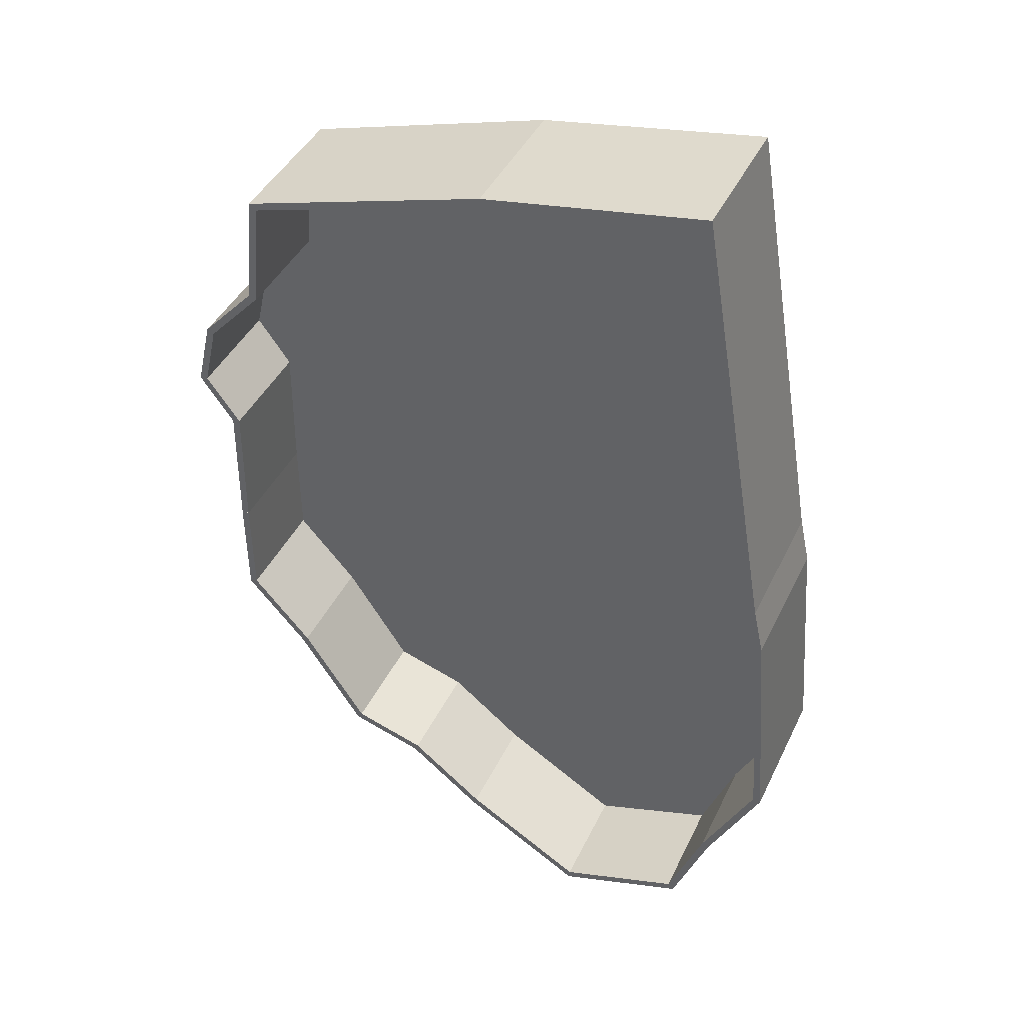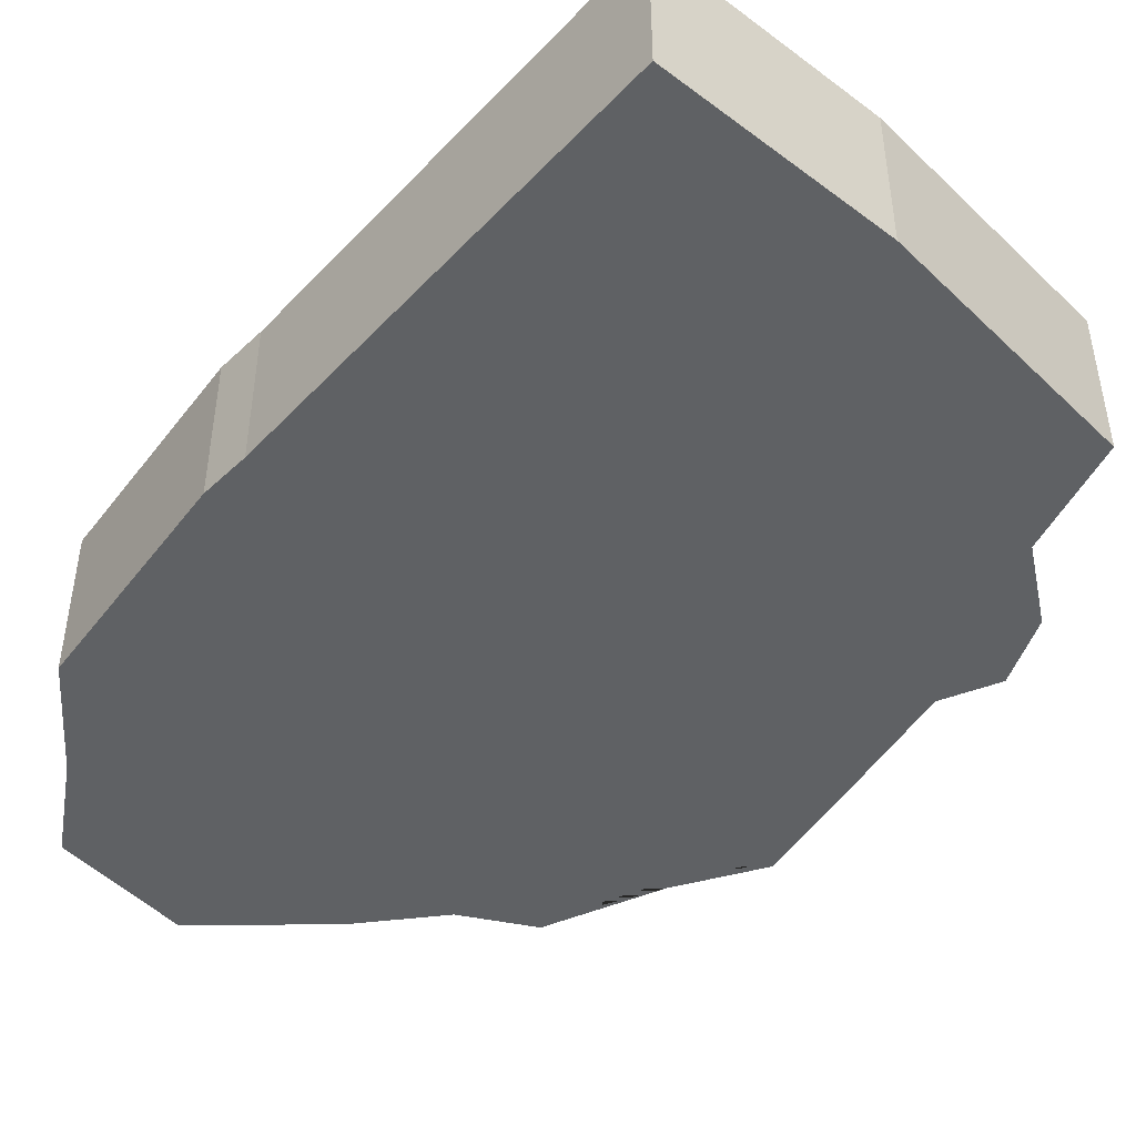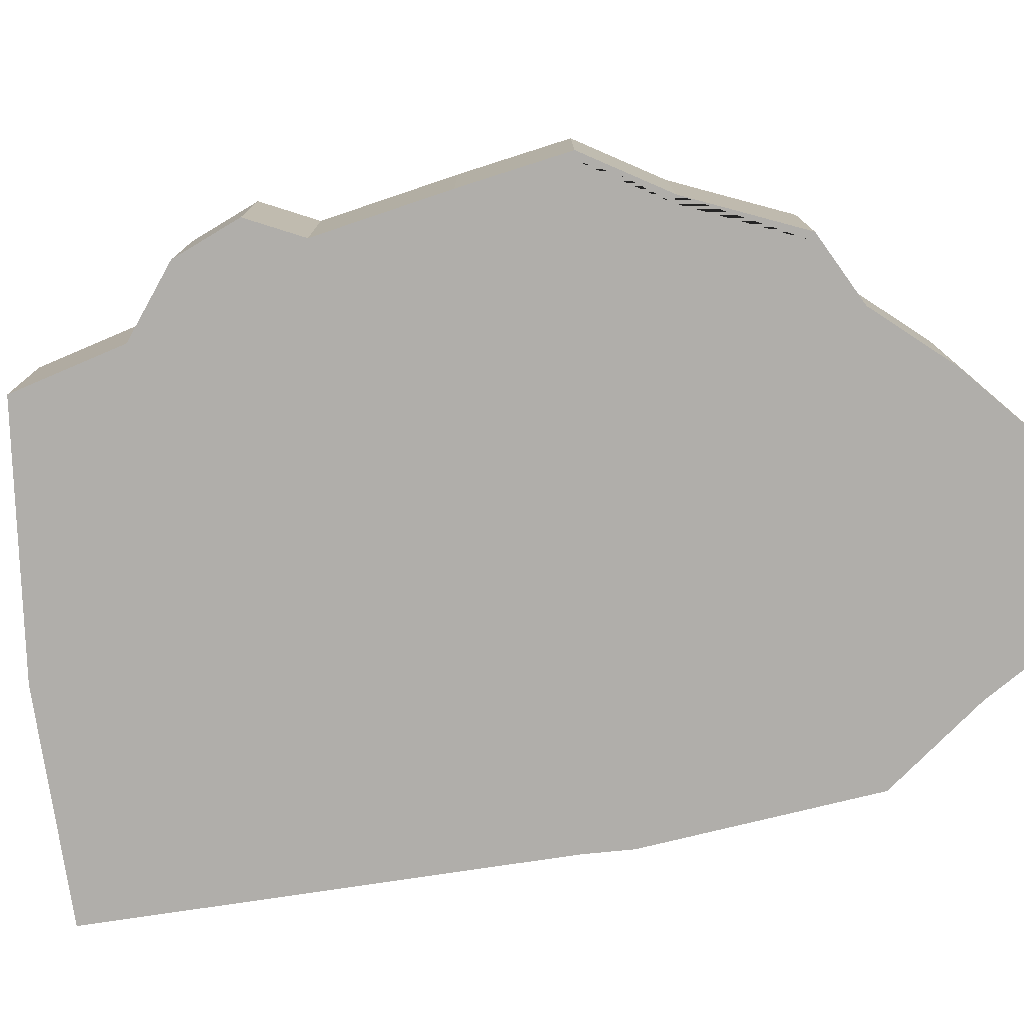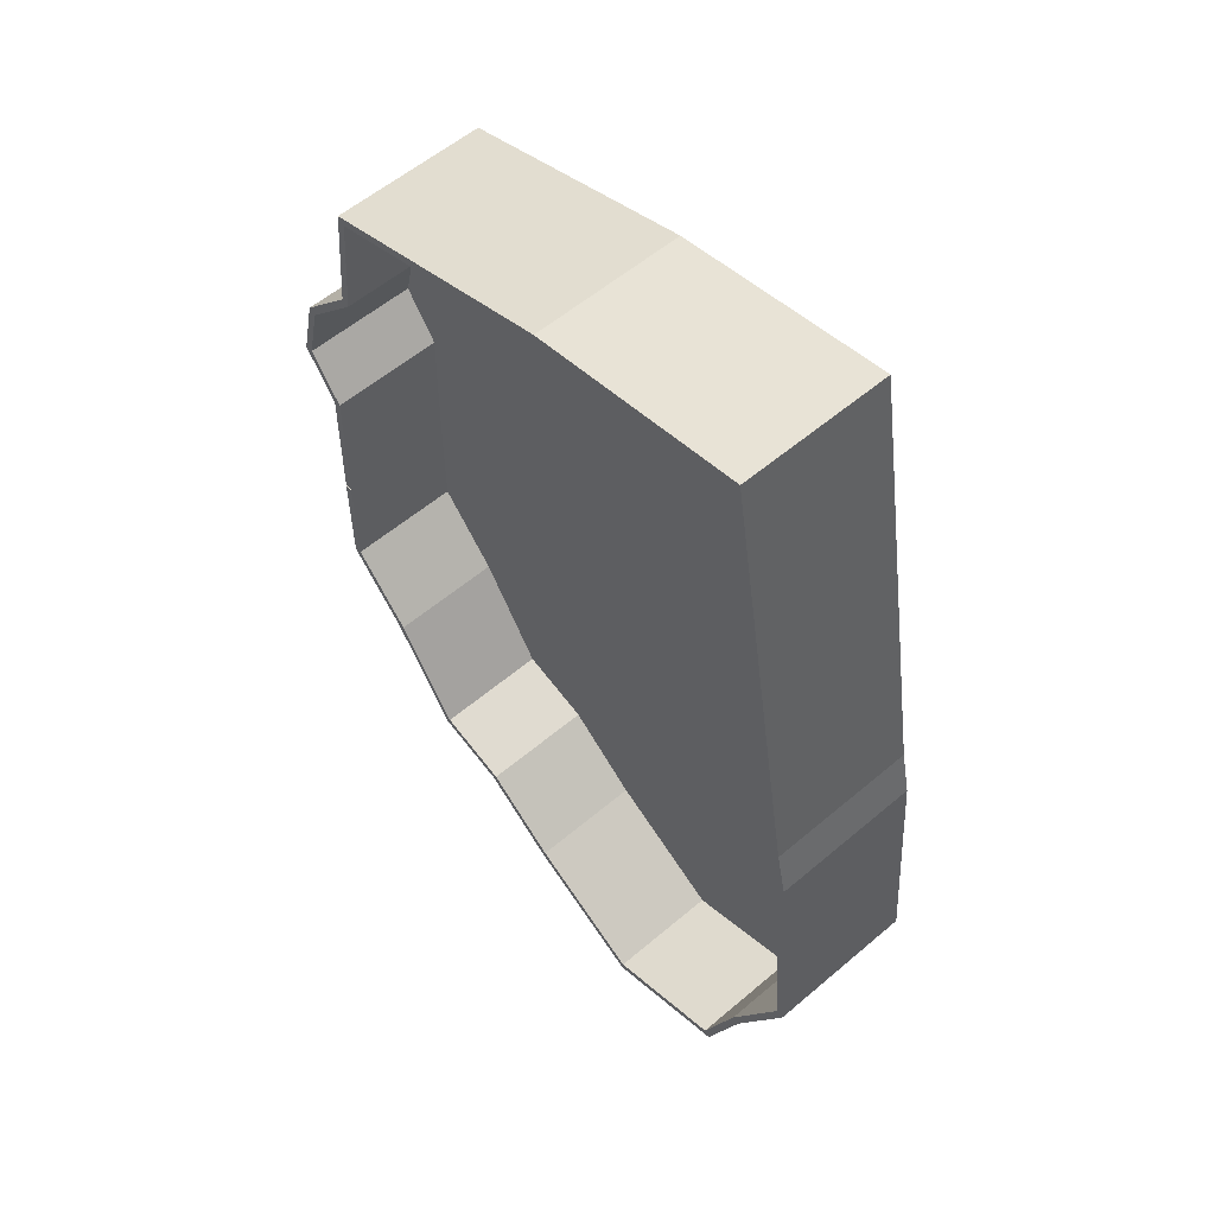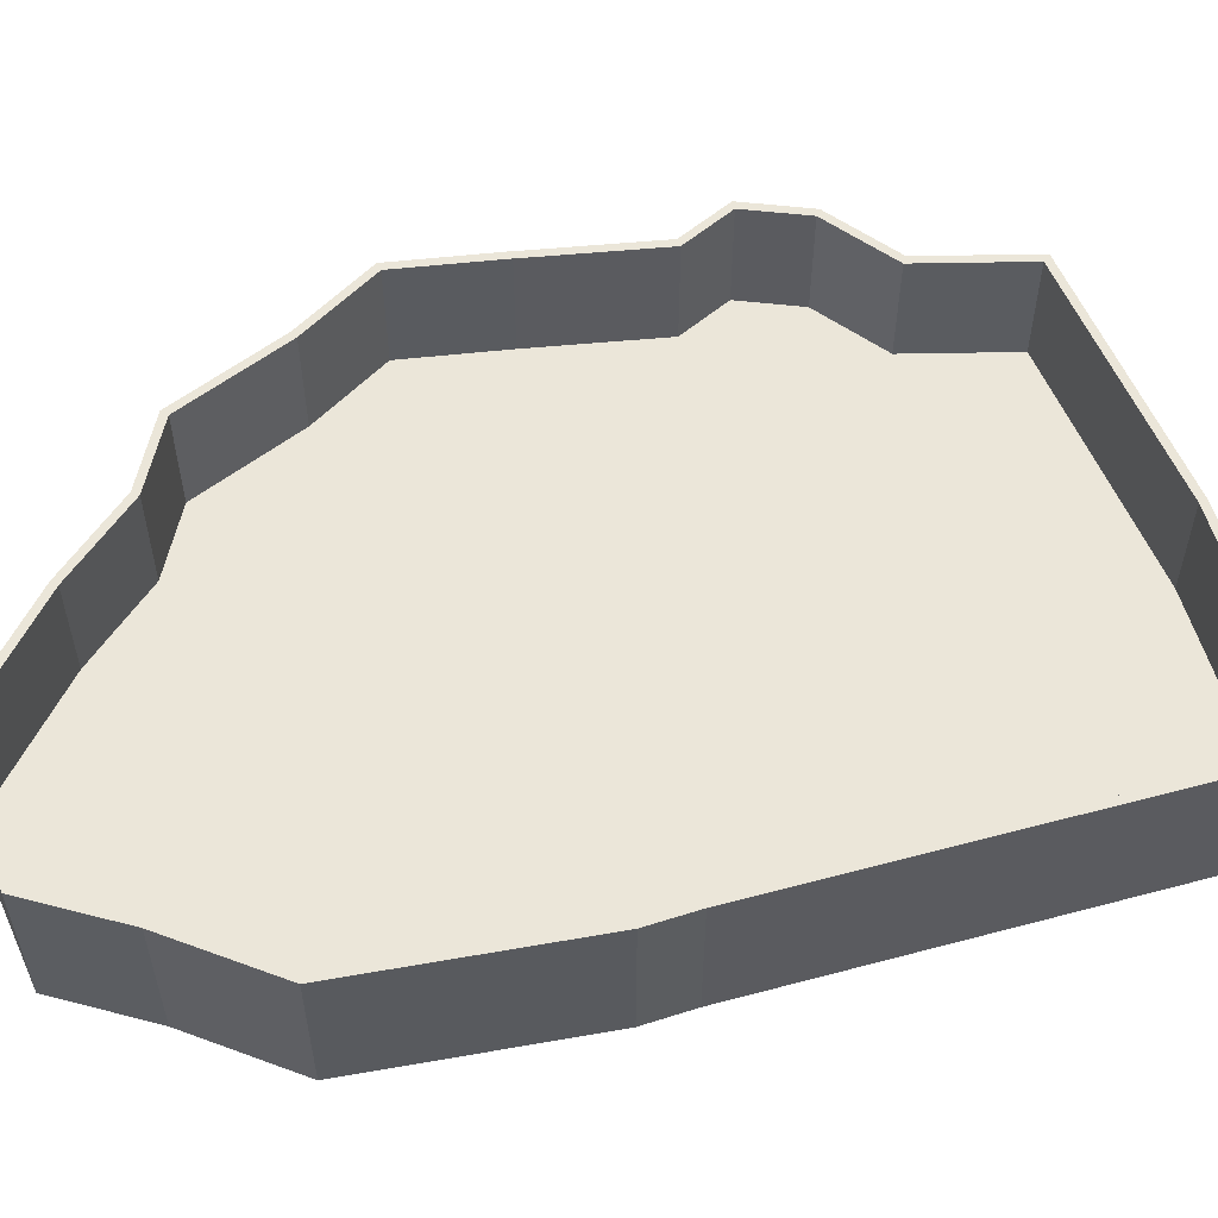
<metadata>
{"format":"obj","ext":"obj","renderer":"f3d","projection":"perspective","resolution":1024,"background":"white","views":[{"elev":41.9,"azim":-156.0,"up":"+Z"},{"elev":-46.6,"azim":-30.9,"up":"+Y"},{"elev":-77.9,"azim":108.1,"up":"+Y"},{"elev":56.5,"azim":-131.6,"up":"+Z"},{"elev":56.0,"azim":-96.1,"up":"+Y"}]}
</metadata>
<code>
o Cube
g Cube
v -3.552 0.7859 -37.84
v -3.552 -0.4268 -37.84
v -4.698 -0.4268 -52.82
v -4.698 0.7859 -52.82
v -3.552 1.999 -37.84
v -4.698 1.999 -52.82
v 36.19 -0.4268 -39.87
v 36.11 -0.4268 -31.31
v 36.11 0.7859 -31.31
v 36.19 0.7859 -39.87
v 36.11 1.999 -31.31
v 36.19 1.999 -39.87
v -1.194 -0.4268 -59.62
v -1.194 0.7859 -59.62
v 1.232 -0.4268 -65.82
v 1.232 0.7859 -65.82
v -1.194 1.999 -59.62
v 1.232 1.999 -65.82
v 32.07 0.7859 -51.47
v 32.07 -0.4268 -51.47
v 36.14 -0.4268 -46.86
v 36.14 0.7859 -46.86
v 36.14 1.999 -46.86
v 32.07 1.999 -51.47
v 33.06 0.7859 -12.38
v 33.06 -0.4268 -12.38
v 24.78 -0.4268 -9.967
v 24.78 0.7859 -9.967
v 33.06 1.999 -12.38
v 24.78 1.999 -9.967
v 27.71 -0.4268 -58.16
v 27.71 0.7859 -58.16
v 27.71 1.999 -58.16
v 26.72 1.999 -43.78
v 35.69 1.999 -39.87
v 35.61 1.999 -31.19
v 26.71 1.999 -31.19
v 35.61 -0.4268 -31.19
v 35.69 -0.4268 -39.87
v 26.72 -0.4268 -43.78
v 26.71 -0.4268 -31.19
v 27.39 1.999 -57.73
v 31.67 1.999 -51.17
v 35.64 1.999 -46.67
v 26.68 1.999 -51.06
v 35.64 -0.4268 -46.67
v 26.68 -0.4268 -51.06
v 31.67 -0.4268 -51.17
v 27.39 -0.4268 -57.73
v 20.8 -0.4268 -8.808
v 20.8 0.7859 -8.808
v 16.8 -0.4268 -7.64
v 16.8 0.7859 -7.64
v 20.8 1.999 -8.808
v 16.8 1.999 -7.64
v 17.98 0.7859 -63.62
v 17.98 -0.4268 -63.62
v 22.87 -0.4268 -59.7
v 22.87 0.7859 -59.7
v 22.87 1.999 -59.7
v 17.98 1.999 -63.62
v 17.8 1.999 -31.19
v 17.75 1.999 -47.69
v 22.23 1.999 -45.74
v 22.25 1.999 -31.19
v 17.8 -0.4268 -31.19
v 22.25 -0.4268 -31.19
v 22.23 -0.4268 -45.74
v 17.75 -0.4268 -47.69
v 17.69 1.999 -63.21
v 22.63 1.999 -59.25
v 22.2 1.999 -53.26
v 17.72 1.999 -55.45
v 22.2 -0.4268 -53.26
v 17.72 -0.4268 -55.45
v 22.63 -0.4268 -59.25
v 17.69 -0.4268 -63.21
v 9.689 -0.4268 -6.45
v 9.689 0.7859 -6.45
v 2.117 -0.4268 -5.182
v 2.117 0.7859 -5.182
v 9.689 1.999 -6.45
v 2.117 1.999 -5.182
v 9.78 -0.4268 -68.66
v 9.78 0.7859 -68.66
v 9.78 1.999 -68.66
v -3.056 1.999 -37.9
v -4.188 1.999 -52.72
v 8.512 1.999 -49.92
v 7.372 1.999 -34.55
v 8.512 -0.4268 -49.92
v 7.372 -0.4268 -34.55
v -4.188 -0.4268 -52.72
v -3.056 -0.4268 -37.9
v 1.612 1.999 -65.42
v 9.717 1.999 -68.11
v 9.082 1.999 -57.12
v -0.7382 1.999 -59.42
v 9.082 -0.4268 -57.12
v -0.7382 -0.4268 -59.42
v 9.717 -0.4268 -68.11
v 1.612 -0.4268 -65.42
v -0.7575 -0.4268 -22.24
v -0.7575 0.7859 -22.24
v -0.7575 1.999 -22.24
v 33.7 0.7859 -19.75
v 33.7 -0.4268 -19.75
v 33.7 1.999 -19.75
v 24.64 1.999 -10.45
v 25.67 1.999 -21.31
v 33.22 1.999 -19.96
v 32.59 1.999 -12.77
v 32.59 -0.4268 -12.77
v 33.22 -0.4268 -19.96
v 25.67 -0.4268 -21.31
v 24.64 -0.4268 -10.45
v 16.69 1.999 -8.128
v 17.24 1.999 -20.15
v 21.46 1.999 -20.73
v 20.66 1.999 -9.288
v 21.46 -0.4268 -20.73
v 20.66 -0.4268 -9.288
v 17.24 -0.4268 -20.15
v 16.69 -0.4268 -8.128
v 8.489 1.999 -21.24
v 9.606 1.999 -6.943
v 2.527 1.999 -5.758
v -0.2644 1.999 -22.32
v 9.606 -0.4268 -6.943
v 8.489 -0.4268 -21.24
v -0.2644 -0.4268 -22.32
v 2.527 -0.4268 -5.758
v -2.153 -0.4268 -30.52
v -2.153 0.7859 -30.52
v -2.153 1.999 -30.52
v 37.35 0.7859 -23.69
v 37.35 -0.4268 -23.69
v 37.35 1.999 -23.69
v 26.19 1.999 -26.74
v 36.89 1.999 -23.93
v 36.89 -0.4268 -23.93
v 26.19 -0.4268 -26.74
v 17.52 1.999 -26.16
v 21.86 1.999 -26.45
v 21.86 -0.4268 -26.45
v 17.52 -0.4268 -26.16
v 7.931 1.999 -28.38
v -1.66 1.999 -30.61
v 7.931 -0.4268 -28.38
v -1.66 -0.4268 -30.61
v -2.851 -0.4268 -34.67
v -2.851 0.7859 -34.67
v -2.851 1.999 -34.67
v 38.37 0.7859 -28.16
v 38.37 -0.4268 -28.16
v 38.37 1.999 -28.16
v 26.45 1.999 -29.46
v 37.84 1.999 -28.08
v 37.84 -0.4268 -28.08
v 26.45 -0.4268 -29.46
v 17.66 1.999 -29.17
v 22.05 1.999 -29.31
v 22.05 -0.4268 -29.31
v 17.66 -0.4268 -29.17
v 7.652 1.999 -31.96
v -2.358 1.999 -34.75
v 7.652 -0.4268 -31.96
v -2.358 -0.4268 -34.75
v 16.69 9.375 -8.128
v 20.66 9.375 -9.288
v 16.8 9.375 -7.64
v 20.8 9.375 -8.808
v 24.64 9.375 -10.45
v 24.78 9.375 -9.967
v 32.59 9.375 -12.77
v 33.06 9.375 -12.38
v 35.69 9.375 -39.87
v 35.64 9.375 -46.67
v 36.19 9.375 -39.87
v 36.14 9.375 -46.86
v 33.22 9.375 -19.96
v 33.7 9.375 -19.75
v 36.89 9.375 -23.93
v 37.35 9.375 -23.69
v 37.84 9.375 -28.08
v 38.37 9.375 -28.16
v 35.61 9.375 -31.19
v 36.11 9.375 -31.31
v 31.67 9.375 -51.17
v 32.07 9.375 -51.47
v 27.39 9.375 -57.73
v 27.71 9.375 -58.16
v 22.63 9.375 -59.25
v 17.69 9.375 -63.21
v 22.87 9.375 -59.7
v 17.98 9.375 -63.62
v 9.717 9.375 -68.11
v 1.612 9.375 -65.42
v 9.78 9.375 -68.66
v 1.232 9.375 -65.82
v -0.7382 9.375 -59.42
v -1.194 9.375 -59.62
v -4.188 9.375 -52.72
v -4.698 9.375 -52.82
v -3.056 9.375 -37.9
v -3.552 9.375 -37.84
v -2.358 9.375 -34.75
v -2.851 9.375 -34.67
v -1.66 9.375 -30.61
v -2.153 9.375 -30.52
v -0.2644 9.375 -22.32
v -0.7575 9.375 -22.24
v 2.527 9.375 -5.758
v 2.117 9.375 -5.182
v 9.606 9.375 -6.943
v 9.689 9.375 -6.45
v 36.19 5.652 -39.87
v 35.69 7.954 -39.87
v 36.18 7.964 -39.87
v 36.11 9.364 -31.31
v 36.19 9.364 -39.87
v 35.61 9.364 -31.19
v 35.69 9.364 -39.87
f 179 217 180
f 217 23 180
f 12 23 217
f 217 35 12
f 217 218 35
f 218 177 35
f 177 218 219
f 177 219 179
f 179 218 217
f 4 3 2
f 2 1 4
f 6 4 1
f 1 5 6
f 8 7 10
f 10 9 8
f 12 11 9
f 9 10 12
f 14 13 3
f 3 4 14
f 16 15 13
f 13 14 16
f 17 14 4
f 4 6 17
f 18 16 14
f 14 17 18
f 19 22 21
f 21 20 19
f 22 10 7
f 7 21 22
f 23 12 10
f 10 22 23
f 24 23 22
f 22 19 24
f 27 26 25
f 25 28 27
f 30 28 25
f 25 29 30
f 20 31 32
f 32 19 20
f 33 24 19
f 19 32 33
f 36 35 34
f 34 37 36
f 39 38 41
f 41 40 39
f 44 43 42
f 42 45 44
f 35 44 45
f 45 34 35
f 47 46 39
f 39 40 47
f 49 48 46
f 46 47 49
f 51 50 27
f 27 28 51
f 53 52 50
f 50 51 53
f 54 51 28
f 28 30 54
f 55 53 51
f 51 54 55
f 58 57 56
f 56 59 58
f 31 58 59
f 59 32 31
f 59 60 33
f 33 32 59
f 56 61 60
f 60 59 56
f 65 64 63
f 63 62 65
f 34 64 65
f 65 37 34
f 69 68 67
f 67 66 69
f 40 41 67
f 67 68 40
f 72 71 70
f 70 73 72
f 42 71 72
f 72 45 42
f 64 72 73
f 73 63 64
f 34 45 72
f 72 64 34
f 74 47 40
f 40 68 74
f 75 74 68
f 68 69 75
f 76 49 47
f 47 74 76
f 77 76 74
f 74 75 77
f 79 78 52
f 52 53 79
f 80 78 79
f 79 81 80
f 82 79 53
f 53 55 82
f 83 81 79
f 79 82 83
f 15 16 85
f 85 84 15
f 57 84 85
f 85 56 57
f 18 86 85
f 85 16 18
f 86 61 56
f 56 85 86
f 89 88 87
f 87 90 89
f 63 89 90
f 90 62 63
f 91 69 66
f 66 92 91
f 93 91 92
f 92 94 93
f 97 96 95
f 95 98 97
f 70 96 97
f 97 73 70
f 97 98 88
f 88 89 97
f 73 97 89
f 89 63 73
f 99 75 69
f 69 91 99
f 100 99 91
f 91 93 100
f 101 99 100
f 100 102 101
f 101 77 75
f 75 99 101
f 104 103 80
f 80 81 104
f 105 104 81
f 81 83 105
f 106 25 26
f 26 107 106
f 25 106 108
f 108 29 25
f 111 110 109
f 109 112 111
f 115 114 113
f 113 116 115
f 119 118 117
f 117 120 119
f 110 119 120
f 120 109 110
f 121 115 116
f 116 122 121
f 123 121 122
f 122 124 123
f 126 125 128
f 128 127 126
f 125 126 117
f 117 118 125
f 131 130 129
f 129 132 131
f 130 123 124
f 124 129 130
f 134 133 103
f 103 104 134
f 135 134 104
f 104 105 135
f 136 106 107
f 107 137 136
f 106 136 138
f 138 108 106
f 140 139 110
f 110 111 140
f 142 141 114
f 114 115 142
f 144 143 118
f 118 119 144
f 139 144 119
f 119 110 139
f 145 142 115
f 115 121 145
f 146 145 121
f 121 123 146
f 125 147 148
f 148 128 125
f 118 143 147
f 147 125 118
f 150 149 130
f 130 131 150
f 149 146 123
f 123 130 149
f 152 151 133
f 133 134 152
f 1 2 151
f 151 152 1
f 153 152 134
f 134 135 153
f 5 1 152
f 152 153 5
f 154 136 137
f 137 155 154
f 9 154 155
f 155 8 9
f 154 9 11
f 11 156 154
f 136 154 156
f 156 138 136
f 158 157 139
f 139 140 158
f 158 36 37
f 37 157 158
f 160 159 141
f 141 142 160
f 38 159 160
f 160 41 38
f 162 161 143
f 143 144 162
f 157 162 144
f 144 139 157
f 37 65 162
f 162 157 37
f 163 160 142
f 142 145 163
f 67 41 160
f 160 163 67
f 164 163 145
f 145 146 164
f 165 90 87
f 87 166 165
f 147 165 166
f 166 148 147
f 161 62 90
f 90 165 161
f 143 161 165
f 165 147 143
f 168 167 149
f 149 150 168
f 94 92 167
f 167 168 94
f 167 164 146
f 146 149 167
f 92 66 164
f 164 167 92
f 172 170 169
f 169 171 172
f 174 173 170
f 170 172 174
f 50 122 116
f 116 27 50
f 176 175 173
f 173 174 176
f 80 132 129
f 129 78 80
f 27 116 113
f 113 26 27
f 180 178 177
f 177 179 180
f 182 181 175
f 175 176 182
f 184 183 181
f 181 182 184
f 186 185 183
f 183 184 186
f 26 113 114
f 114 107 26
f 188 187 185
f 185 186 188
f 107 114 141
f 141 137 107
f 8 38 39
f 39 7 8
f 190 189 178
f 178 180 190
f 137 141 159
f 159 155 137
f 192 191 189
f 189 190 192
f 155 159 38
f 38 8 155
f 196 194 193
f 193 195 196
f 20 48 49
f 49 31 20
f 195 193 191
f 191 192 195
f 200 198 197
f 197 199 200
f 31 49 76
f 76 58 31
f 199 197 194
f 194 196 199
f 58 76 77
f 77 57 58
f 57 77 101
f 101 84 57
f 52 124 122
f 122 50 52
f 84 101 102
f 102 15 84
f 7 39 46
f 46 21 7
f 202 201 198
f 198 200 202
f 15 102 100
f 100 13 15
f 204 203 201
f 201 202 204
f 13 100 93
f 93 3 13
f 206 205 203
f 203 204 206
f 3 93 94
f 94 2 3
f 208 207 205
f 205 206 208
f 2 94 168
f 168 151 2
f 210 209 207
f 207 208 210
f 151 168 150
f 150 133 151
f 212 211 209
f 209 210 212
f 133 150 131
f 131 103 133
f 214 213 211
f 211 212 214
f 103 131 132
f 132 80 103
f 216 215 213
f 213 214 216
f 171 169 215
f 215 216 171
f 78 129 124
f 124 52 78
f 21 46 48
f 48 20 21
f 181 111 112
f 112 175 181
f 174 30 29
f 29 176 174
f 176 29 108
f 108 182 176
f 183 140 111
f 111 181 183
f 182 108 138
f 138 184 182
f 185 158 140
f 140 183 185
f 184 138 156
f 156 186 184
f 187 36 158
f 158 185 187
f 186 156 11
f 11 188 186
f 178 44 35
f 35 177 178
f 189 43 44
f 44 178 189
f 180 23 24
f 24 190 180
f 191 42 43
f 43 189 191
f 190 24 33
f 33 192 190
f 193 71 42
f 42 191 193
f 192 33 60
f 60 195 192
f 194 70 71
f 71 193 194
f 195 60 61
f 61 196 195
f 197 96 70
f 70 194 197
f 196 61 86
f 86 199 196
f 198 95 96
f 96 197 198
f 199 86 18
f 18 200 199
f 201 98 95
f 95 198 201
f 200 18 17
f 17 202 200
f 203 88 98
f 98 201 203
f 202 17 6
f 6 204 202
f 205 87 88
f 88 203 205
f 204 6 5
f 5 206 204
f 207 166 87
f 87 205 207
f 206 5 153
f 153 208 206
f 209 148 166
f 166 207 209
f 208 153 135
f 135 210 208
f 211 128 148
f 148 209 211
f 210 135 105
f 105 212 210
f 213 127 128
f 128 211 213
f 212 105 83
f 83 214 212
f 215 126 127
f 127 213 215
f 214 83 82
f 82 216 214
f 169 117 126
f 126 215 169
f 216 82 55
f 55 171 216
f 170 120 117
f 117 169 170
f 171 55 54
f 54 172 171
f 173 109 120
f 120 170 173
f 172 54 30
f 30 174 172
f 175 112 109
f 109 173 175
f 187 188 11
f 11 36 187
f 222 220 221
f 221 223 222
f 220 11 12
f 12 221 220
f 222 36 11
f 11 220 222
f 223 35 36
f 36 222 223
f 221 12 35
f 35 223 221
f 65 62 161
f 161 162 65
f 66 67 163
f 163 164 66

</code>
